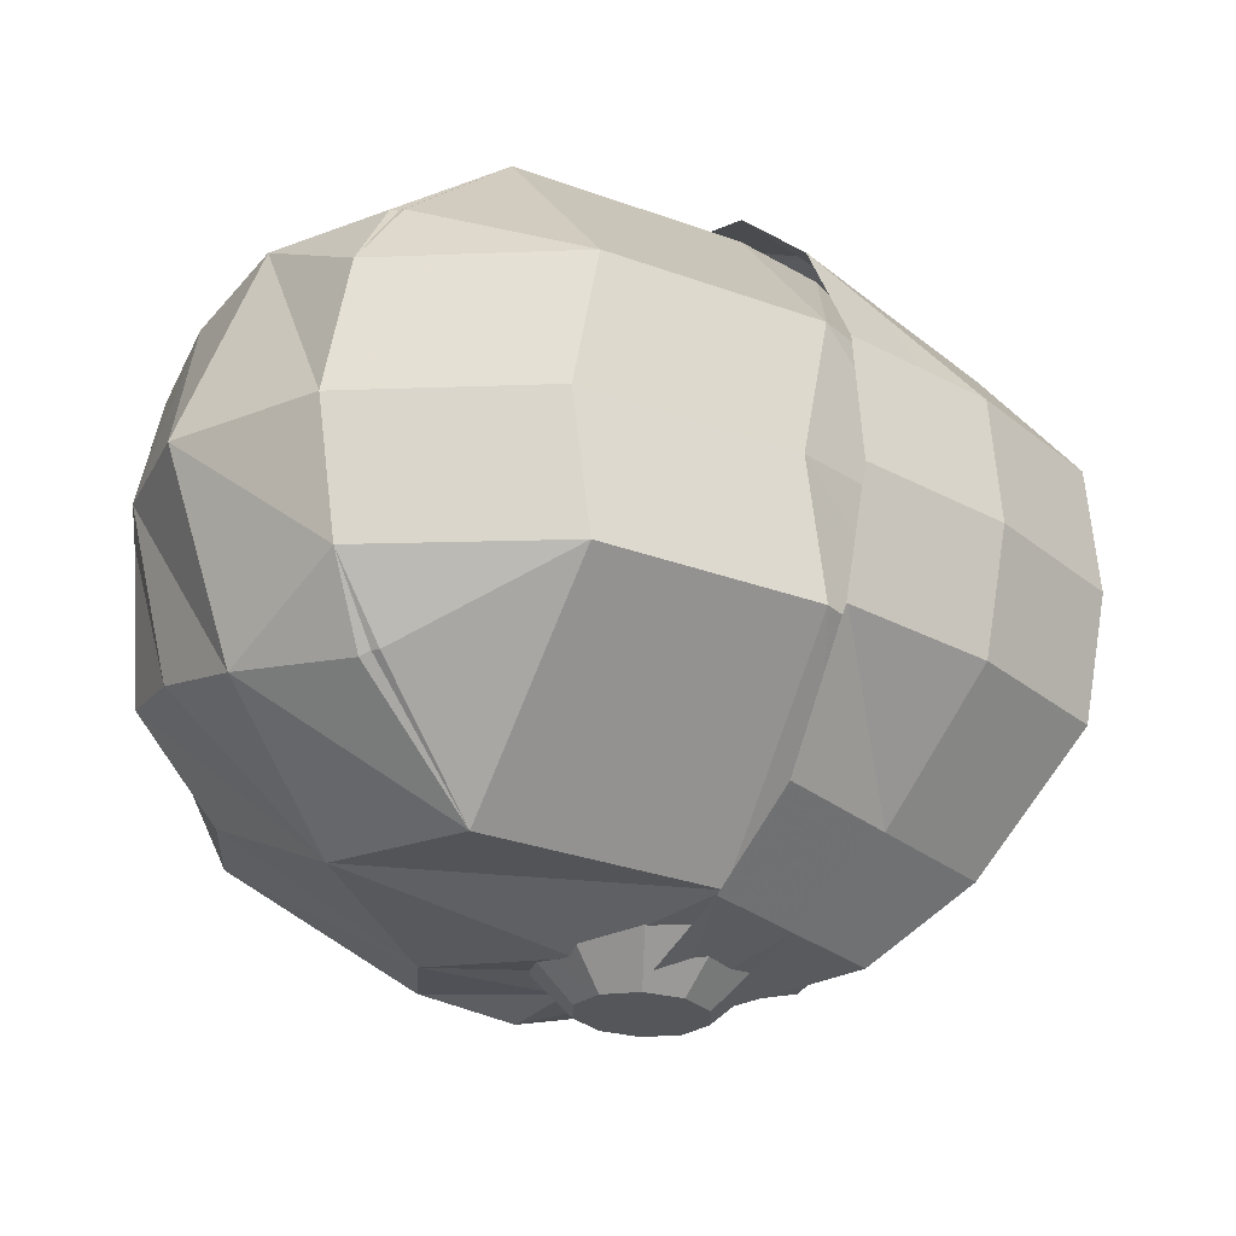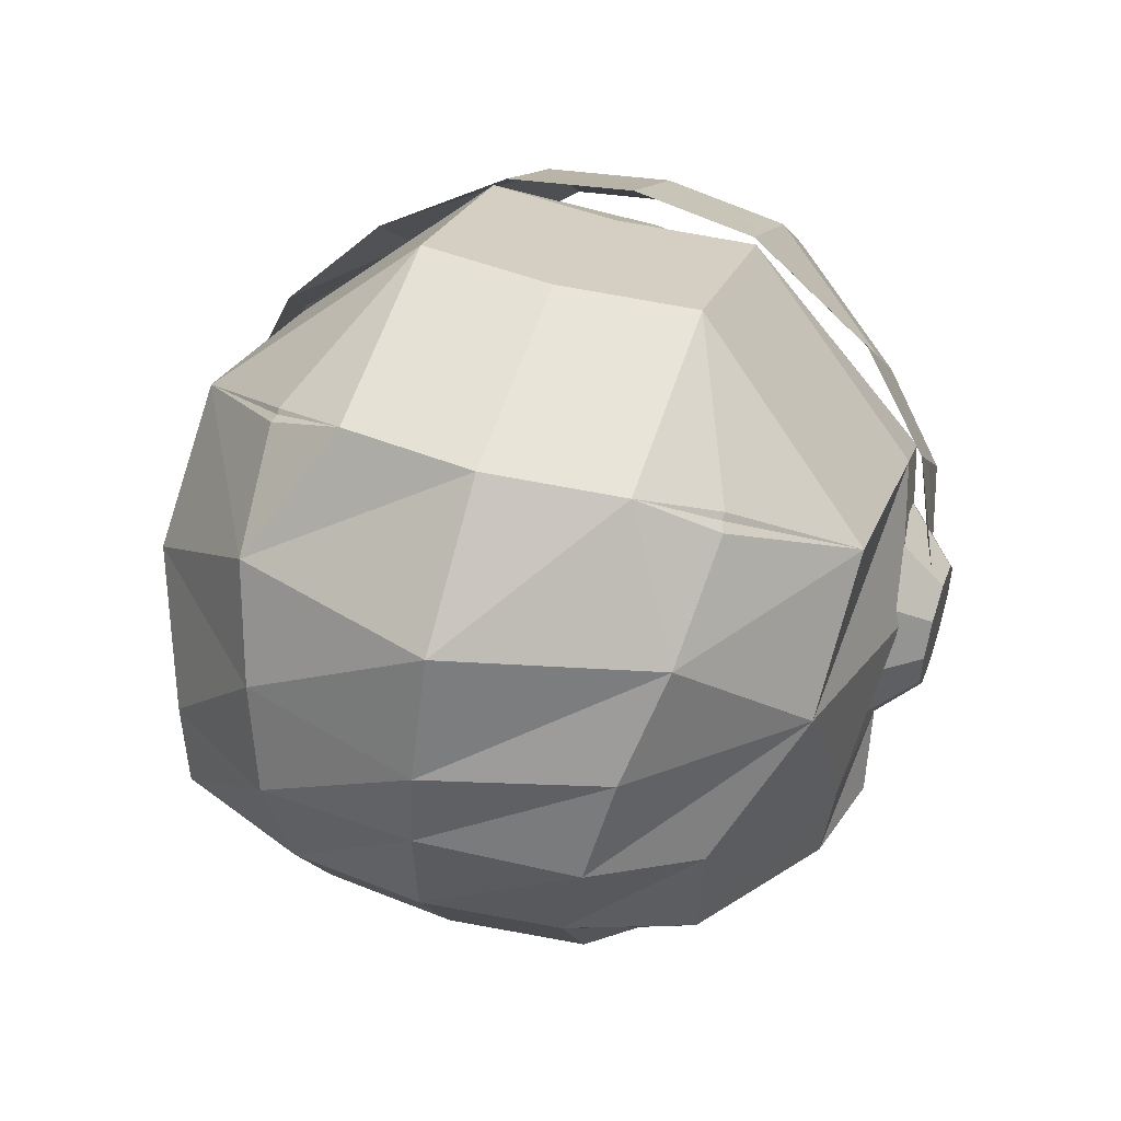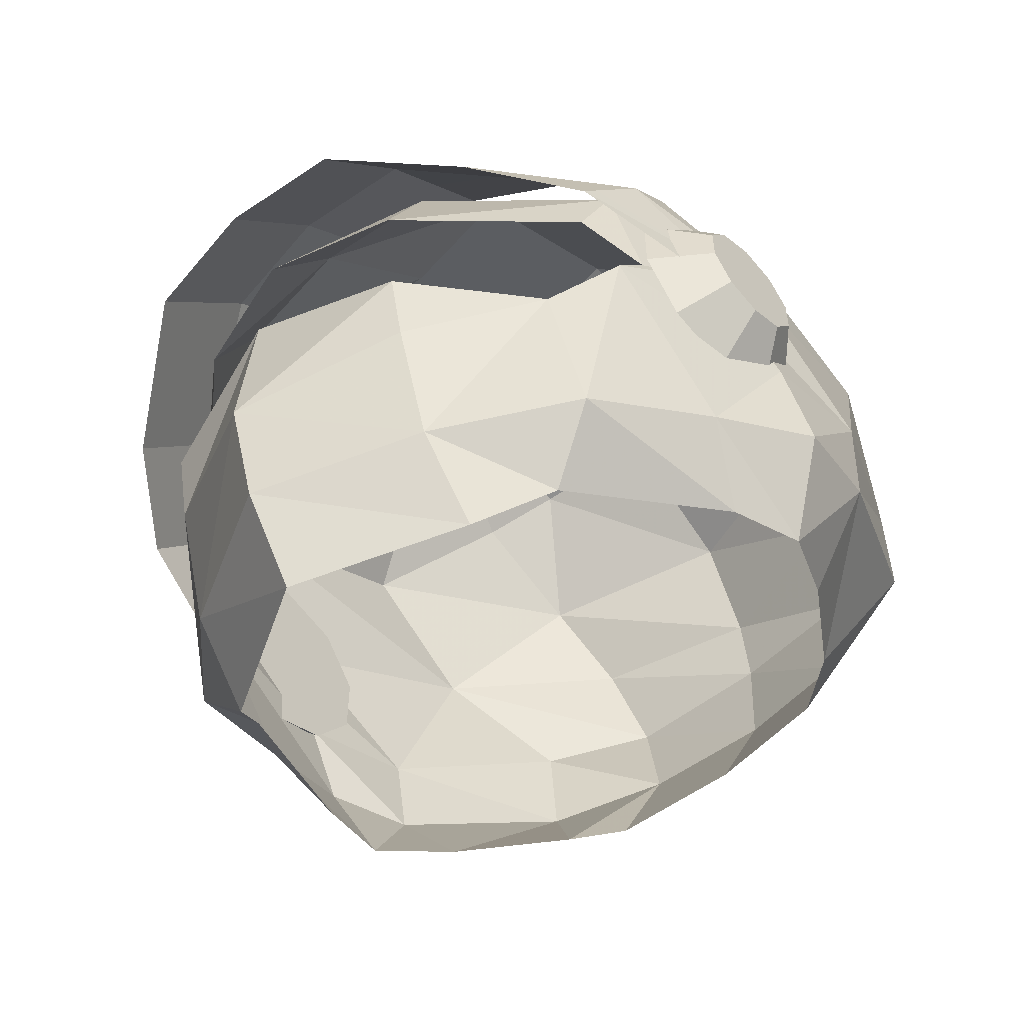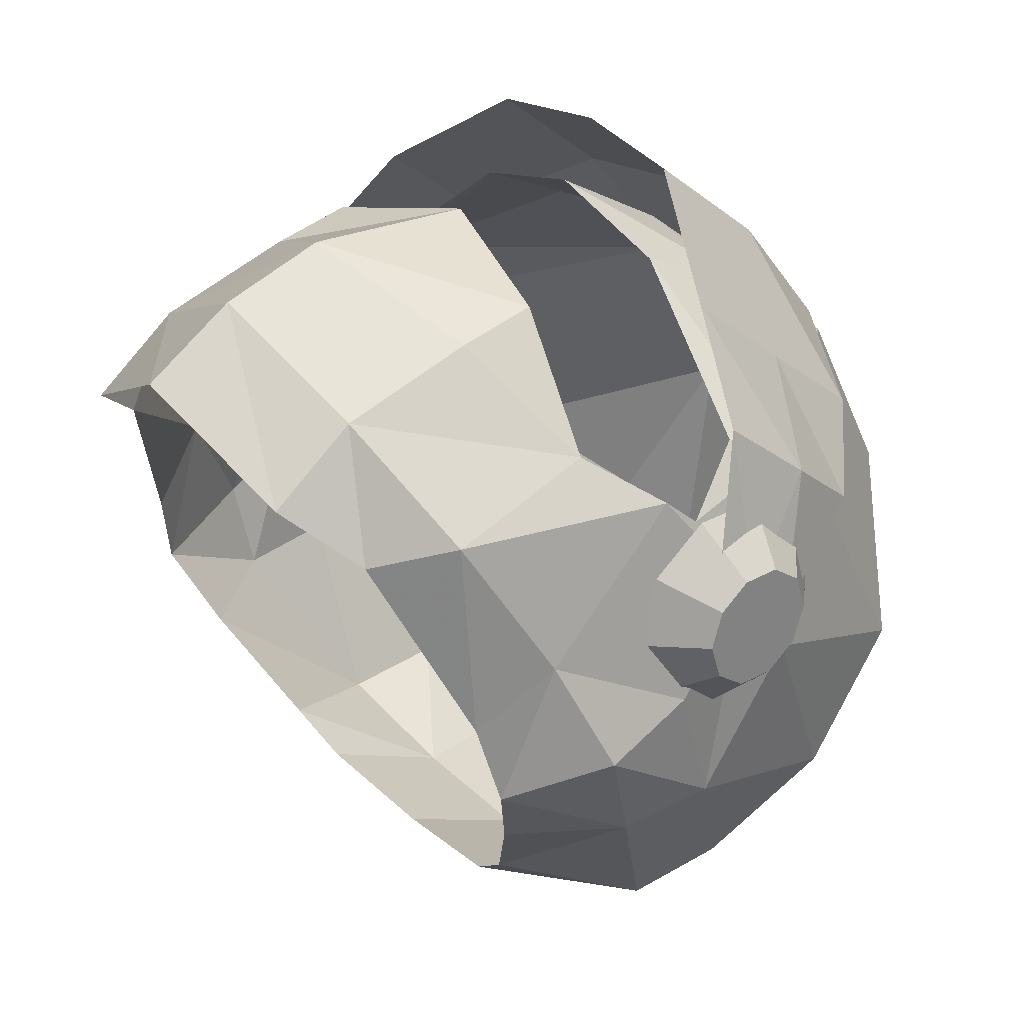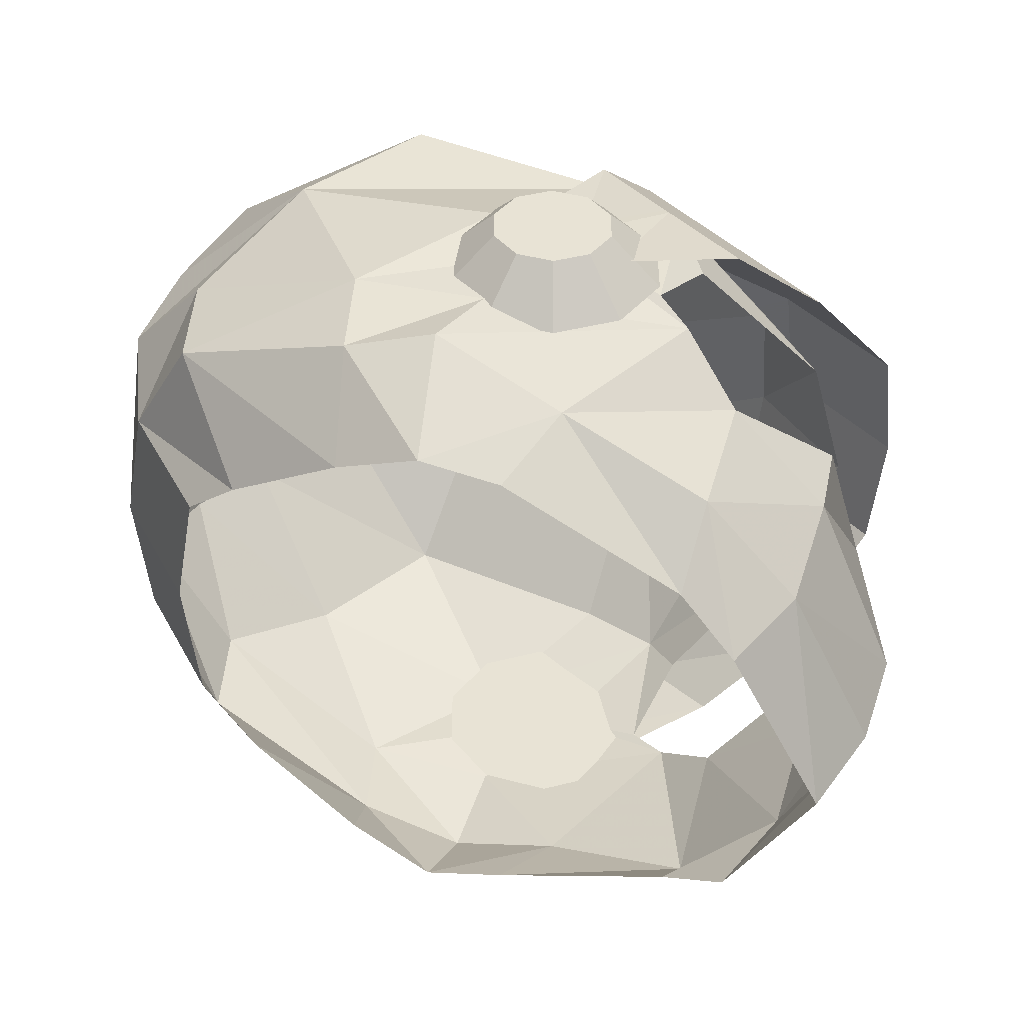
<metadata>
{"format":"obj","ext":"obj","renderer":"f3d","projection":"perspective","resolution":1024,"background":"white","views":[{"elev":64.5,"azim":-87.2,"up":"+Y"},{"elev":51.6,"azim":-161.3,"up":"+Y"},{"elev":-55.7,"azim":43.4,"up":"+Y"},{"elev":30.2,"azim":51.0,"up":"+Z"},{"elev":-49.0,"azim":-90.3,"up":"+Y"}]}
</metadata>
<code>
v 49.93 -8.517 5.545
v 49.93 -4.4 2.554
v 49.92 0.6883 2.553
v 49.93 4.805 5.545
v 49.93 6.378 10.38
v 49.93 4.805 15.22
v 49.92 0.6883 18.21
v 49.93 -4.4 18.21
v 49.93 -8.517 15.22
v 49.93 -10.09 10.38
v 43.3 -14.12 1.476
v 43.3 -6.539 -4.03
v 43.3 2.827 -4.03
v 43.3 10.41 1.476
v 43.3 13.3 10.38
v 43.3 10.41 19.29
v 43.3 2.827 24.8
v 43.3 -6.539 24.8
v 43.3 -14.12 19.29
v 43.3 -17.01 10.38
v 49.93 -1.856 10.38
v 43.3 -1.856 10.38
v -26.45 -48.27 26.39
v 27.47 -48.27 26.39
v -23.95 -25.32 -32.23
v 24.97 -25.32 -32.23
v -0.7607 -60.22 44.56
v 37.74 -39.18 3.632
v -36.71 -39.18 3.632
v -33.76 -32.25 -17.78
v 34.79 -32.25 -17.78
v 19.72 -55.89 33.83
v 16.17 -22.04 -39.52
v -21.98 -55.54 32.89
v -18.42 -22.42 -38.66
v -1.096 -20.97 -41.61
v -33 -19.14 34.82
v -21.98 -25.86 46.9
v -33.7 6.665 -39.16
v -21.47 11.43 -49.18
v -44.8 -6.168 -16
v 34.72 6.665 -39.16
v 45.83 -6.168 -16
v -0.7607 -34.26 56.58
v 19.72 -26.51 47.37
v 41.45 -10.98 28.56
v -40.42 -10.98 28.56
v 34.01 -19.14 34.82
v 18.7 11.87 -50.18
v -1.096 12.58 -51.5
v -27.25 36.25 -35.05
v -1.096 38.8 -44.05
v 25.01 36.61 -35.86
v -18.42 50.08 -23.37
v -1.096 51.53 -26.32
v 16.17 50.46 -24.24
v -18.42 53.84 3.366
v -1.096 55.29 0.4224
v 16.17 54.22 2.505
v -18.42 40.87 28.35
v -1.096 42.32 25.41
v 16.17 41.25 27.49
v -18.42 8.158 49.28
v -1.096 7.4 53.99
v 16.17 7.879 48.15
v -42.73 32.89 -8.294
v 40.35 33.27 -9.155
v -42.73 18.68 18.98
v 40.35 19.06 18.12
v -39.33 3.112 31.43
v 37.09 3.856 30.85
v -38.83 -36.87 -6.918
v -45.55 -11.44 1.29
v -42.17 11.1 28.56
v -18.42 21.89 42.88
v -1.096 24.01 44.07
v 16.17 22.27 42.02
v 39.8 11.48 27.7
v 46.58 -11.44 1.29
v 39.86 -36.87 -6.918
v -42.76 -6.698 24.94
v -45.97 -0.5728 14.44
v -47.01 6.266 2.704
v -42 19.49 -24.66
v -23.82 24.07 -43.9
v -1.096 23.46 -50.15
v 21.58 24.45 -44.76
v 41.45 19.68 -25.11
v 46.46 6.449 2.289
v 45.42 -0.3901 14.02
v 42.21 -6.515 24.53
v -0.7607 -10.99 54.86
v 19.72 -15.91 49.55
v -21.98 -15.25 49.08
v 19.72 -44.56 42.28
v -0.7607 -48.12 52.23
v -21.98 -44.06 41.57
v -34.62 -39.67 29.78
v -40.98 -29.79 11.4
v -46.55 -20.58 -4.895
v -43.65 -19.37 -16.9
v -33.34 -7.603 -39.92
v -18.42 -3.995 -47.7
v -1.096 -2.541 -50.64
v 16.17 -3.615 -48.56
v 34.36 -7.603 -39.92
v 44.68 -19.37 -16.9
v 47.58 -24.31 -2.864
v 42.01 -29.79 11.4
v 35.64 -39.67 29.78
v -48.26 -6.742 18.76
v -44.37 -0.3416 35.71
v -34.51 3.067 47.93
v -17.67 10.84 59.96
v -1.161 11.98 61.88
v 15.34 10.84 59.96
v 31.62 3.096 48.2
v 42.05 -0.3416 35.71
v 47.38 -6.757 18.76
v -49.9 4.333 9.653
v -44.37 21.28 18.05
v -34.51 30.84 25.25
v -17.67 40.03 30.34
v -1.161 41.43 32.05
v 15.34 40.03 30.34
v 31.62 30.87 25.52
v 42.05 21.28 18.05
v 48.68 4.349 9.651
v 48.04 -1.145 14.16
v 43.99 10.59 26.79
v 31.62 17.13 36.74
v 15.34 27.02 46.74
v -1.161 28.3 48.56
v -17.67 27.02 46.74
v -34.51 17.1 36.47
v -44.37 10.59 26.79
v -49.09 -1.146 14.16
v -44.06 -14.12 1.476
v -44.06 -6.539 -4.03
v -44.06 2.827 -4.03
v -44.06 10.41 1.476
v -44.06 13.3 10.38
v -44.06 10.41 19.29
v -44.06 2.827 24.8
v -44.06 -6.539 24.8
v -44.06 -14.12 19.29
v -44.06 -17.01 10.38
v -50.68 -8.517 5.545
v -50.68 -4.4 2.554
v -50.68 0.6883 2.553
v -50.68 4.805 5.545
v -50.68 6.378 10.38
v -50.68 4.805 15.22
v -50.68 0.6883 18.21
v -50.68 -4.4 18.21
v -50.68 -8.517 15.22
v -50.68 -10.09 10.38
v -44.06 -1.856 10.38
v -50.68 -1.856 10.38
v 49.93 -8.517 5.545
v 49.93 -4.4 2.554
v 49.92 0.6883 2.553
v 49.93 4.805 5.545
v 49.93 6.378 10.38
v 49.93 4.805 15.22
v 49.92 0.6883 18.21
v 49.93 -4.4 18.21
v 49.93 -8.517 15.22
v 49.93 -10.09 10.38
v 43.3 -14.12 1.476
v 43.3 -6.539 -4.03
v 43.3 2.827 -4.03
v 43.3 10.41 1.476
v 43.3 13.3 10.38
v 43.3 10.41 19.29
v 43.3 2.827 24.8
v 43.3 -6.539 24.8
v 43.3 -14.12 19.29
v 43.3 -17.01 10.38
v 49.93 -1.856 10.38
v 43.3 -1.856 10.38
v -26.45 -48.27 26.39
v 27.47 -48.27 26.39
v -23.95 -25.32 -32.23
v 24.97 -25.32 -32.23
v -0.7607 -60.22 44.56
v 37.74 -39.18 3.632
v -36.71 -39.18 3.632
v -33.76 -32.25 -17.78
v 34.79 -32.25 -17.78
v 19.72 -55.89 33.83
v 16.17 -22.04 -39.52
v -21.98 -55.54 32.89
v -18.42 -22.42 -38.66
v -1.096 -20.97 -41.61
v -33 -19.14 34.82
v -21.98 -25.86 46.9
v -33.7 6.665 -39.16
v -21.47 11.43 -49.18
v -44.8 -6.168 -16
v 34.72 6.665 -39.16
v 45.83 -6.168 -16
v -0.7607 -34.26 56.58
v 19.72 -26.51 47.37
v 41.45 -10.98 28.56
v -40.42 -10.98 28.56
v 34.01 -19.14 34.82
v 18.7 11.87 -50.18
v -1.096 12.58 -51.5
v -27.25 36.25 -35.05
v -1.096 38.8 -44.05
v 25.01 36.61 -35.86
v -18.42 50.08 -23.37
v -1.096 51.53 -26.32
v 16.17 50.46 -24.24
v -18.42 53.84 3.366
v -1.096 55.29 0.4224
v 16.17 54.22 2.505
v -18.42 40.87 28.35
v -1.096 42.32 25.41
v 16.17 41.25 27.49
v -18.42 8.158 49.28
v -1.096 7.4 53.99
v 16.17 7.879 48.15
v -42.73 32.89 -8.294
v 40.35 33.27 -9.155
v -42.73 18.68 18.98
v 40.35 19.06 18.12
v -39.33 3.112 31.43
v 37.09 3.856 30.85
v -38.83 -36.87 -6.918
v -45.55 -11.44 1.29
v -42.17 11.1 28.56
v -18.42 21.89 42.88
v -1.096 24.01 44.07
v 16.17 22.27 42.02
v 39.8 11.48 27.7
v 46.58 -11.44 1.29
v 39.86 -36.87 -6.918
v -42.76 -6.698 24.94
v -45.97 -0.5728 14.44
v -47.01 6.266 2.704
v -42 19.49 -24.66
v -23.82 24.07 -43.9
v -1.096 23.46 -50.15
v 21.58 24.45 -44.76
v 41.45 19.68 -25.11
v 46.46 6.449 2.289
v 45.42 -0.3901 14.02
v 42.21 -6.515 24.53
v -0.7607 -10.99 54.86
v 19.72 -15.91 49.55
v -21.98 -15.25 49.08
v 19.72 -44.56 42.28
v -0.7607 -48.12 52.23
v -21.98 -44.06 41.57
v -34.62 -39.67 29.78
v -40.98 -29.79 11.4
v -46.55 -20.58 -4.895
v -43.65 -19.37 -16.9
v -33.34 -7.603 -39.92
v -18.42 -3.995 -47.7
v -1.096 -2.541 -50.64
v 16.17 -3.615 -48.56
v 34.36 -7.603 -39.92
v 44.68 -19.37 -16.9
v 47.58 -24.31 -2.864
v 42.01 -29.79 11.4
v 35.64 -39.67 29.78
v -48.26 -6.773 18.74
v -44.37 -0.4357 35.72
v -34.51 2.927 47.95
v -17.67 10.66 60
v -1.161 11.79 61.93
v 15.34 10.66 60
v 31.62 2.956 48.22
v 42.05 -0.4357 35.72
v 47.38 -6.788 18.74
v -49.9 4.336 9.676
v -44.37 21.26 18.14
v -34.51 30.78 25.37
v -17.67 39.96 30.49
v -1.161 41.35 32.21
v 15.34 39.96 30.49
v 31.62 30.81 25.64
v 42.05 21.26 18.14
v 48.68 4.351 9.675
v 48.04 -1.159 14.16
v 43.99 10.53 26.84
v 31.62 17.03 36.81
v 15.34 26.89 46.85
v -1.161 28.15 48.67
v -17.67 26.89 46.85
v -34.51 17 36.54
v -44.37 10.53 26.84
v -49.09 -1.16 14.16
v -44.06 -14.12 1.476
v -44.06 -6.539 -4.03
v -44.06 2.827 -4.03
v -44.06 10.41 1.476
v -44.06 13.3 10.38
v -44.06 10.41 19.29
v -44.06 2.827 24.8
v -44.06 -6.539 24.8
v -44.06 -14.12 19.29
v -44.06 -17.01 10.38
v -50.68 -8.517 5.545
v -50.68 -4.4 2.554
v -50.68 0.6883 2.553
v -50.68 4.805 5.545
v -50.68 6.378 10.38
v -50.68 4.805 15.22
v -50.68 0.6883 18.21
v -50.68 -4.4 18.21
v -50.68 -8.517 15.22
v -50.68 -10.09 10.38
v -44.06 -1.856 10.38
v -50.68 -1.856 10.38
v 26.26 44.74 -21.51
v -28.47 44.38 -20.35
v 25.87 45.51 -19.83
v -27.95 45.41 -18.09
f 1 11 12 2
f 2 12 13 3
f 3 13 14 4
f 4 14 15 5
f 5 15 16 6
f 6 16 17 7
f 7 17 18 8
f 8 18 19 9
f 9 19 20 10
f 10 20 11 1
f 2 21 1
f 3 21 2
f 4 21 3
f 5 21 4
f 6 21 5
f 7 21 6
f 8 21 7
f 9 21 8
f 10 21 9
f 1 21 10
f 11 22 12
f 12 22 13
f 13 22 14
f 14 22 15
f 15 22 16
f 16 22 17
f 17 22 18
f 18 22 19
f 19 22 20
f 20 22 11
f 34 23 98 97
f 25 35 103 102
f 30 25 102 101
f 26 31 107 106
f 32 27 96 95
f 107 31 80 108
f 28 24 110 109
f 23 29 99 98
f 72 30 101 100
f 24 32 95 110
f 33 26 106 105
f 27 34 97 96
f 35 36 104 103
f 36 33 105 104
f 50 86 85 40
f 49 87 86 50
f 52 55 54 51
f 53 56 55 52
f 55 58 57 54
f 56 59 58 55
f 58 61 60 57
f 59 62 61 58
f 61 76 75 60
f 62 77 76 61
f 322 66 51
f 56 321 59
f 60 68 66 57
f 59 67 69 62
f 74 68 60 75
f 62 69 78 77
f 42 88 87 49
f 40 85 84 39
f 39 84 41
f 43 88 42
f 90 89 43 79
f 41 83 82 73
f 99 29 72 100
f 82 81 47 73
f 63 70 74 75
f 76 64 63 75
f 77 65 64 76
f 78 71 65 77
f 46 91 90 79
f 80 28 109 108
f 74 70 81 82
f 83 68 74 82
f 84 66 68 83
f 85 51 84
f 86 52 51 85
f 87 53 52 86
f 88 53 87
f 89 69 67 88
f 78 69 89 90
f 91 71 78 90
f 44 92 93 45
f 38 94 92 44
f 95 96 44 45
f 97 38 44 96
f 98 37 38 97
f 99 47 37 98
f 47 99 100 73
f 101 41 73 100
f 102 39 41 101
f 103 40 39 102
f 104 50 40 103
f 105 49 50 104
f 106 42 49 105
f 107 43 42 106
f 43 107 108 79
f 109 46 79 108
f 110 48 46 109
f 95 45 48 110
f 37 94 38
f 45 93 48
f 111 112 136 137
f 112 113 135 136
f 113 114 134 135
f 114 115 133 134
f 115 116 132 133
f 116 117 131 132
f 117 118 130 131
f 118 119 129 130
f 130 129 128 127
f 131 130 127 126
f 132 131 126 125
f 133 132 125 124
f 134 133 124 123
f 135 134 123 122
f 136 135 122 121
f 137 136 121 120
f 138 148 149 139
f 139 149 150 140
f 140 150 151 141
f 141 151 152 142
f 142 152 153 143
f 143 153 154 144
f 144 154 155 145
f 145 155 156 146
f 146 156 157 147
f 147 157 148 138
f 139 158 138
f 140 158 139
f 141 158 140
f 142 158 141
f 143 158 142
f 144 158 143
f 145 158 144
f 146 158 145
f 147 158 146
f 138 158 147
f 148 159 149
f 149 159 150
f 150 159 151
f 151 159 152
f 152 159 153
f 153 159 154
f 154 159 155
f 155 159 156
f 156 159 157
f 157 159 148
f 160 170 171 161
f 161 171 172 162
f 162 172 173 163
f 163 173 174 164
f 164 174 175 165
f 165 175 176 166
f 166 176 177 167
f 167 177 178 168
f 168 178 179 169
f 169 179 170 160
f 161 180 160
f 162 180 161
f 163 180 162
f 164 180 163
f 165 180 164
f 166 180 165
f 167 180 166
f 168 180 167
f 169 180 168
f 160 180 169
f 170 181 171
f 171 181 172
f 172 181 173
f 173 181 174
f 174 181 175
f 175 181 176
f 176 181 177
f 177 181 178
f 178 181 179
f 179 181 170
f 193 256 257 182
f 184 261 262 194
f 189 260 261 184
f 185 265 266 190
f 191 254 255 186
f 266 267 239 190
f 187 268 269 183
f 182 257 258 188
f 231 259 260 189
f 183 269 254 191
f 192 264 265 185
f 186 255 256 193
f 194 262 263 195
f 195 263 264 192
f 209 199 244 245
f 208 209 245 246
f 211 210 213 214
f 212 211 214 215
f 214 213 216 217
f 215 214 217 218
f 217 216 219 220
f 218 217 220 221
f 220 219 234 235
f 221 220 235 236
f 216 320 225
f 215 319 212
f 219 216 225 227
f 218 221 228 226
f 233 234 219 227
f 221 236 237 228
f 201 208 246 247
f 199 198 243 244
f 243 200 242
f 202 247 248
f 249 238 202 248
f 200 232 241 242
f 258 259 231 188
f 241 232 206 240
f 222 234 233 229
f 235 234 222 223
f 236 235 223 224
f 237 236 224 230
f 205 238 249 250
f 239 267 268 187
f 233 241 240 229
f 242 241 233 227
f 243 242 227 225
f 210 243 225
f 245 244 210 211
f 246 245 211 212
f 247 212 226
f 248 247 226 228
f 237 249 248 228
f 250 249 237 230
f 203 204 252 251
f 197 203 251 253
f 254 204 203 255
f 256 255 203 197
f 257 256 197 196
f 258 257 196 206
f 206 232 259 258
f 260 259 232 200
f 261 260 200 198
f 262 261 198 199
f 263 262 199 209
f 264 263 209 208
f 265 264 208 201
f 266 265 201 202
f 202 238 267 266
f 268 267 238 205
f 269 268 205 207
f 254 269 207 204
f 196 197 253
f 204 207 252
f 270 271 295 296
f 271 272 294 295
f 272 273 293 294
f 273 274 292 293
f 274 275 291 292
f 275 276 290 291
f 276 277 289 290
f 277 278 288 289
f 289 288 287 286
f 290 289 286 285
f 291 290 285 284
f 292 291 284 283
f 293 292 283 282
f 294 293 282 281
f 295 294 281 280
f 296 295 280 279
f 297 307 308 298
f 298 308 309 299
f 299 309 310 300
f 300 310 311 301
f 301 311 312 302
f 302 312 313 303
f 303 313 314 304
f 304 314 315 305
f 305 315 316 306
f 306 316 307 297
f 298 317 297
f 299 317 298
f 300 317 299
f 301 317 300
f 302 317 301
f 303 317 302
f 304 317 303
f 305 317 304
f 306 317 305
f 297 317 306
f 307 318 308
f 308 318 309
f 309 318 310
f 310 318 311
f 311 318 312
f 312 318 313
f 313 318 314
f 314 318 315
f 315 318 316
f 316 318 307
f 43 89 88
f 88 67 53
f 84 51 66
f 41 84 83
f 202 201 247
f 247 246 212
f 244 243 210
f 198 200 243
f 54 322 51
f 59 321 67
f 216 213 320
f 212 319 226
f 215 218 319
f 226 319 218
f 320 213 210
f 225 320 210
f 56 53 321
f 67 321 53
f 57 322 54
f 57 66 322

</code>
